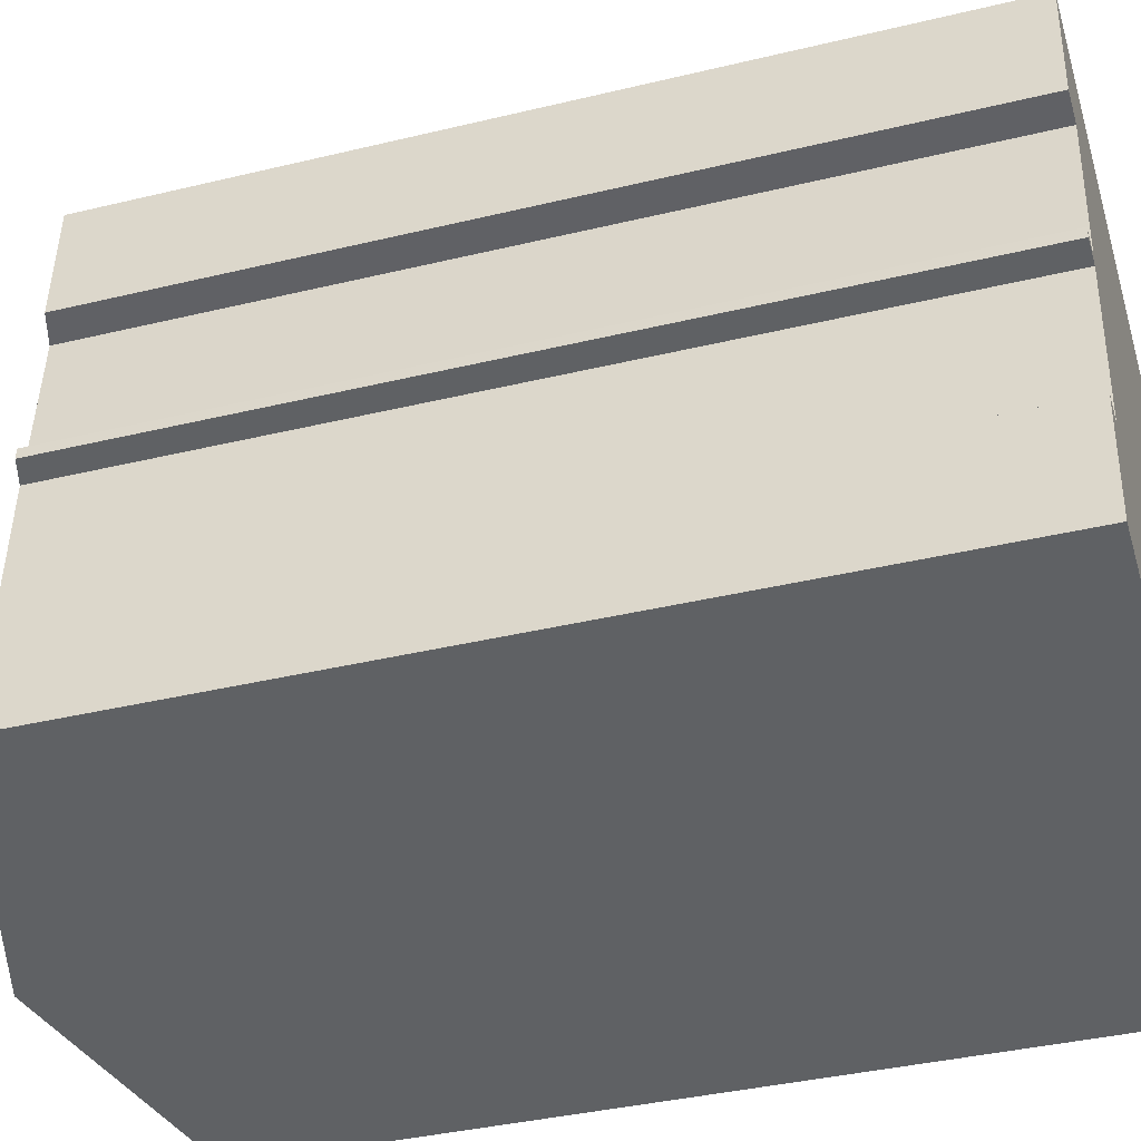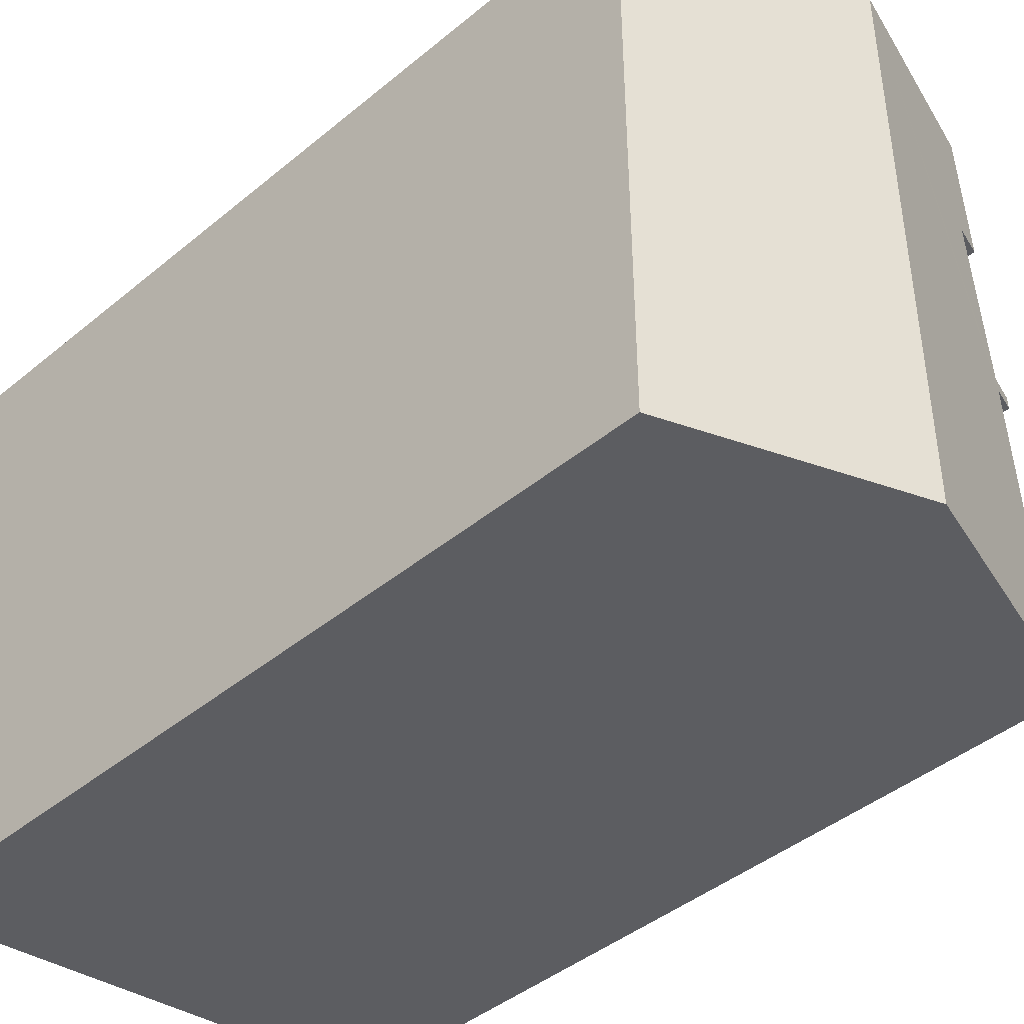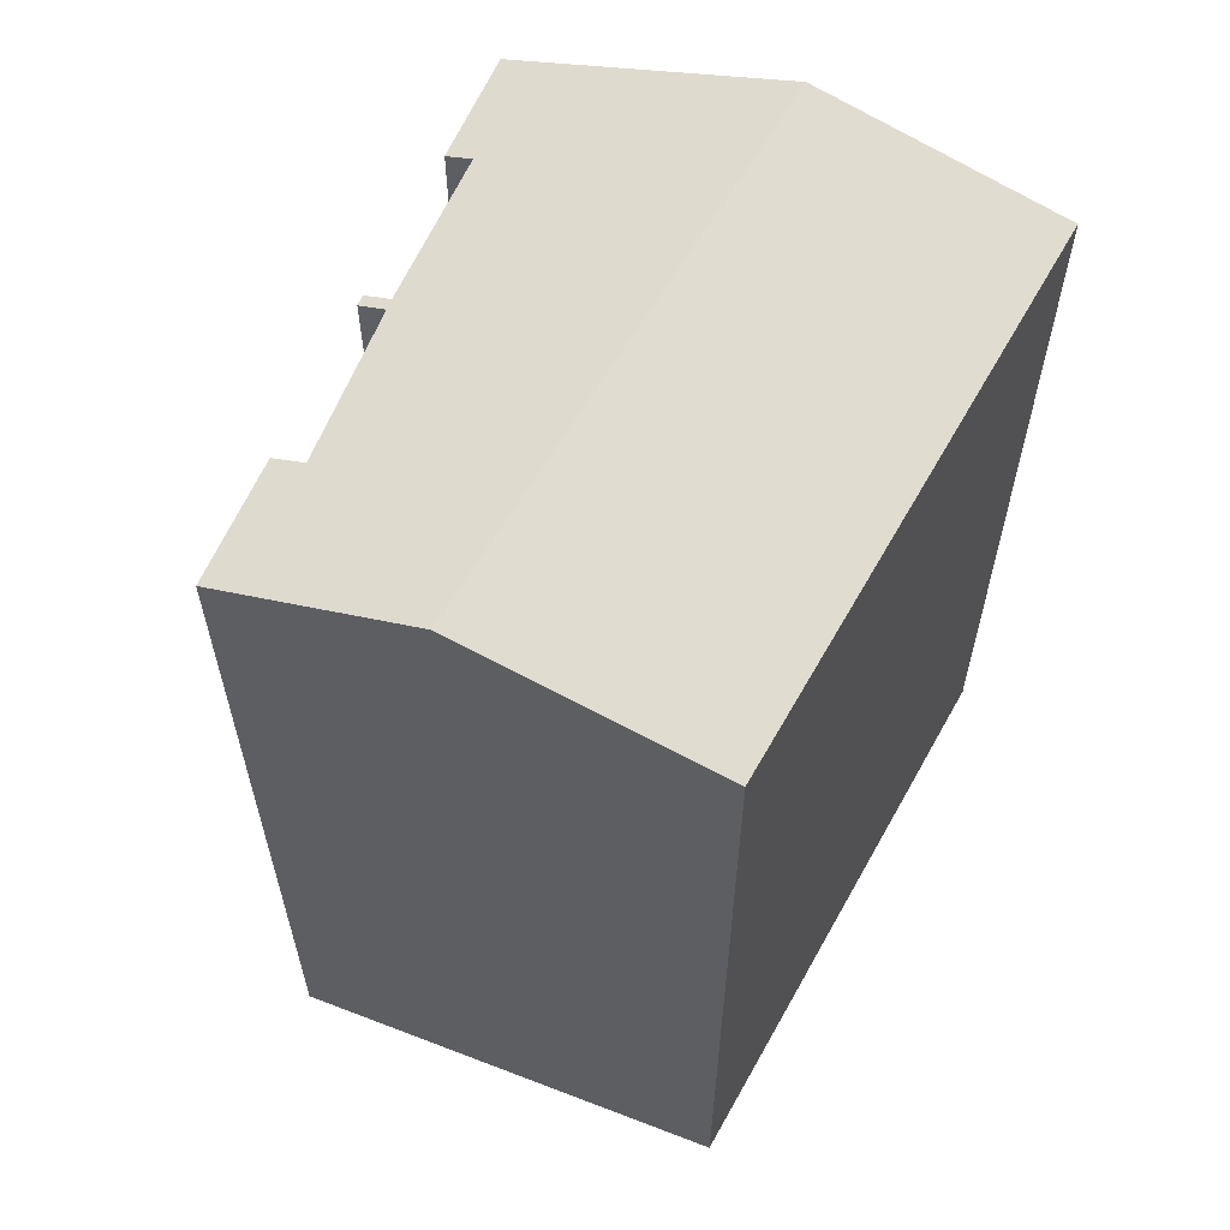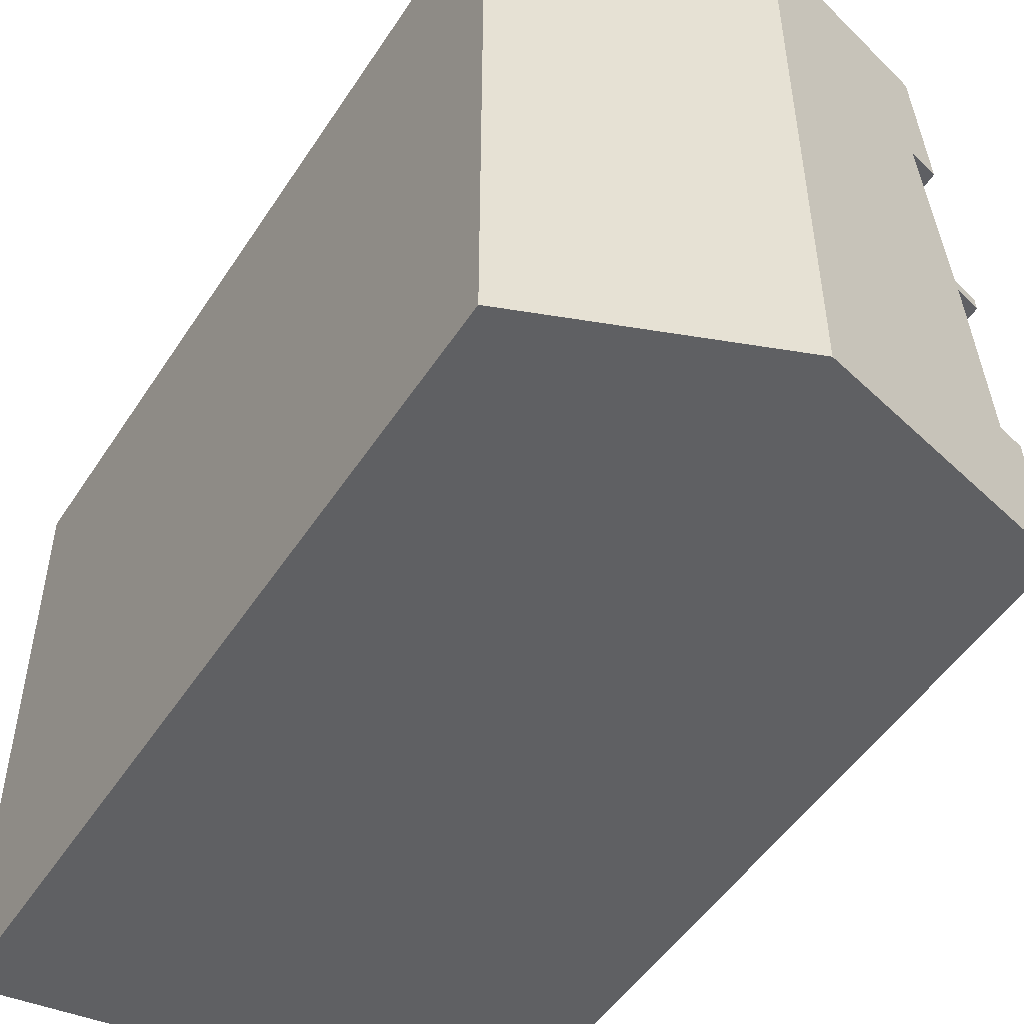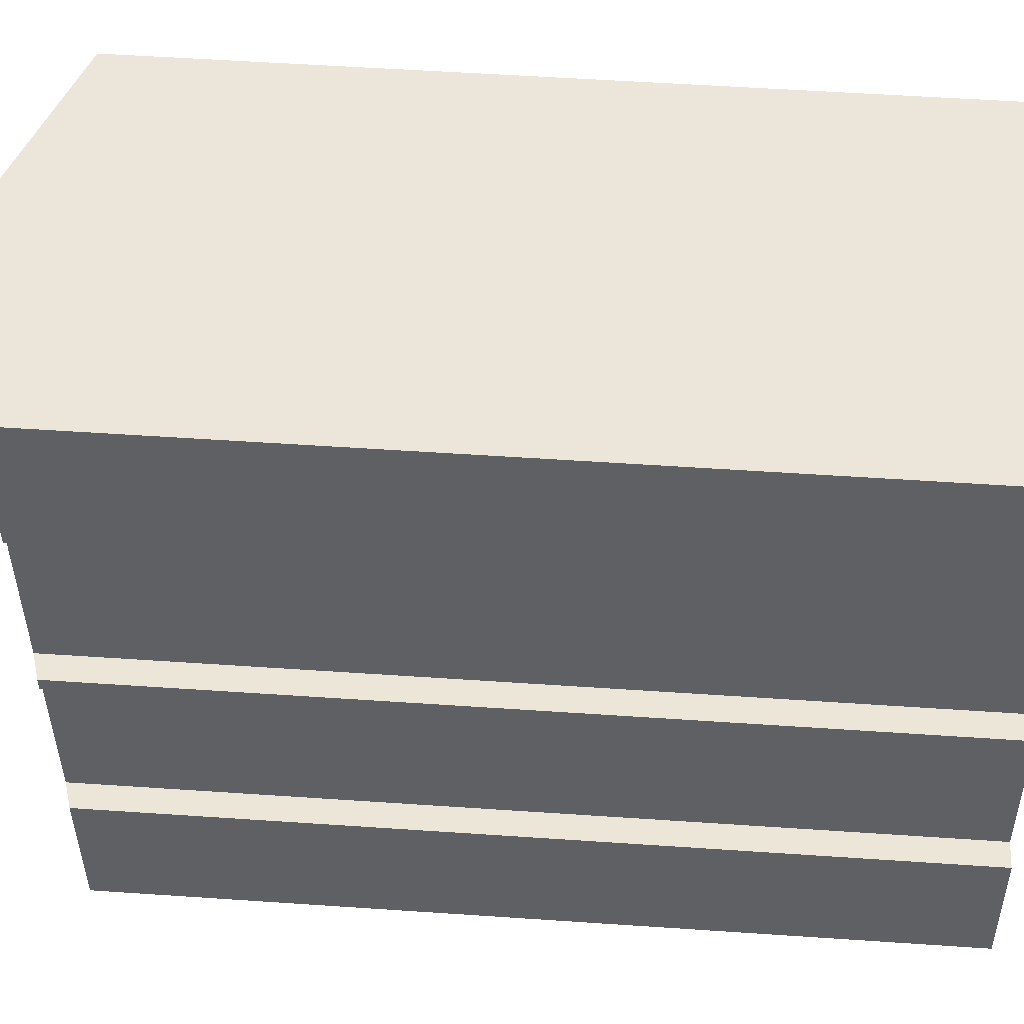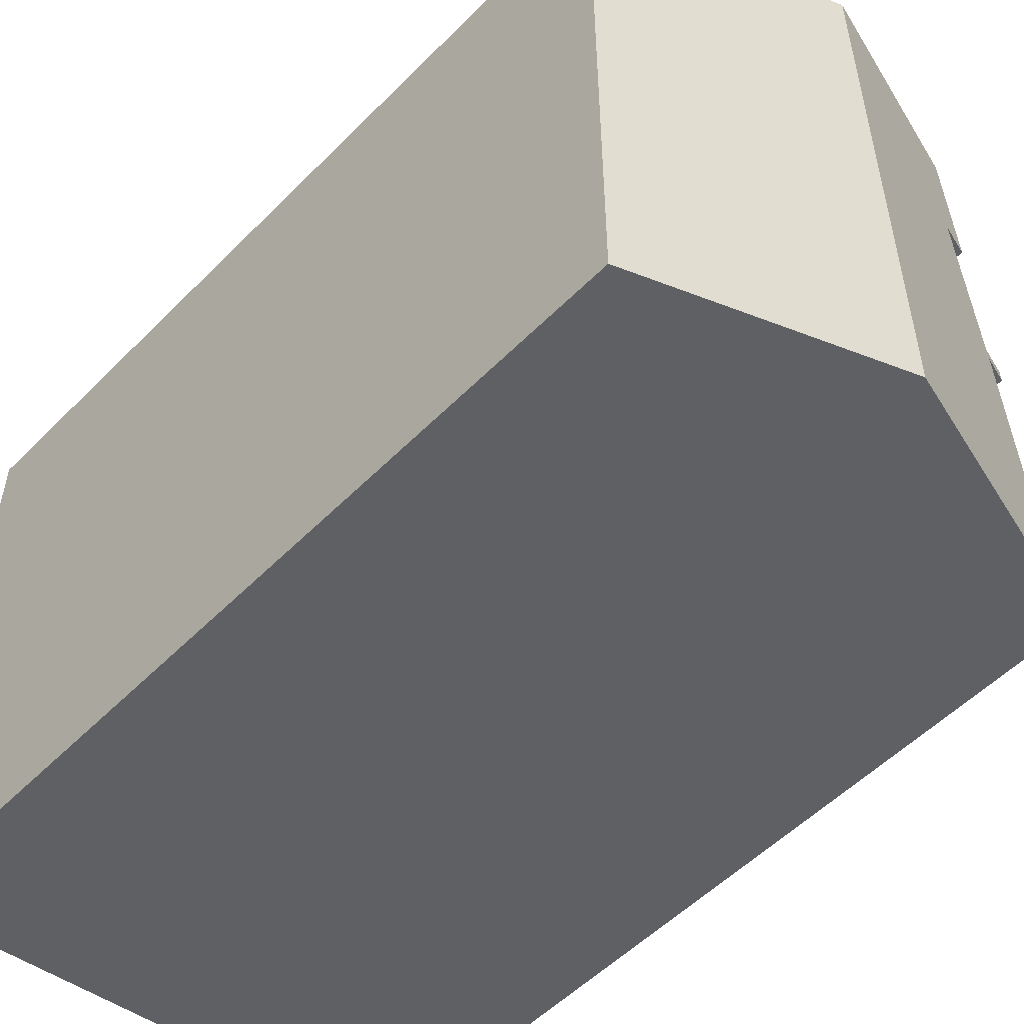
<metadata>
{"format":"obj","ext":"obj","renderer":"f3d","projection":"perspective","resolution":1024,"background":"white","views":[{"elev":-38.4,"azim":-73.1,"up":"+Z"},{"elev":-43.4,"azim":134.2,"up":"+Z"},{"elev":59.7,"azim":29.1,"up":"+Y"},{"elev":-50.4,"azim":147.9,"up":"+Z"},{"elev":55.0,"azim":-85.9,"up":"+Z"},{"elev":-53.8,"azim":136.8,"up":"+Z"}]}
</metadata>
<code>
v  12.7 19.97 12.98
v  6.743 21.77 -0.898
v  6.743 21.77 13.77
v  12.7 19.97 -1.692
v  0.953 20.02 7.266
v  1.563 20.2 6.906
v  0.918 20.01 6.987
v  0.361 19.84 2.658
v  0.686 19.94 -0.091
v  0 19.73 1.208e-15
v  1.06 20.05 2.903
v  0.405 19.85 2.985
v  0.686 19.94 2.95
v  1.615 20.22 7.188
v  2.29 20.42 11.15
v  1.509 20.19 11.28
v  1.929 20.31 14.41
v  0.953 -4.449e-16 7.266
v  0.918 -4.278e-16 6.987
v  2.29 -6.829e-16 11.15
v  1.615 -4.401e-16 7.188
v  1.929 -8.824e-16 14.41
v  1.509 -6.907e-16 11.28
v  0 0 0
v  0.405 -1.828e-16 2.985
v  0.361 -1.628e-16 2.658
v  1.563 -4.229e-16 6.906
v  1.06 -1.778e-16 2.903
v  12.7 -7.946e-16 12.98
v  6.743 -8.432e-16 13.77
v  0.686 -1.806e-16 2.95
v  12.7 1.036e-16 -1.692
v  0.686 5.572e-18 -0.091
v  6.743 5.499e-17 -0.898
g defaultobject
f 1 2 3
f 2 1 4
f 5 6 7
f 8 9 10
f 9 8 2
f 2 8 11
f 2 11 3
f 11 8 12
f 11 12 13
f 3 11 6
f 3 6 14
f 14 6 5
f 3 14 15
f 3 15 16
f 3 16 17
f 7 18 5
f 18 7 19
f 14 20 15
f 20 14 21
f 16 22 17
f 22 16 23
f 24 8 10
f 8 24 12
f 12 24 25
f 25 24 26
f 11 27 6
f 27 11 28
f 5 21 14
f 21 5 18
f 17 1 3
f 1 17 22
f 1 22 29
f 29 22 30
f 13 28 11
f 28 13 12
f 28 12 25
f 28 25 31
f 20 16 15
f 16 20 23
f 32 2 4
f 2 32 9
f 9 32 10
f 10 32 33
f 10 33 24
f 33 32 34
f 27 7 6
f 7 27 19
f 29 4 1
f 4 29 32
f 33 26 24
f 26 33 34
f 26 34 25
f 25 34 32
f 25 32 31
f 31 32 28
f 28 32 27
f 27 32 29
f 27 29 21
f 27 21 18
f 21 29 20
f 20 29 22
f 22 29 30
f 22 23 20
f 18 19 27

</code>
